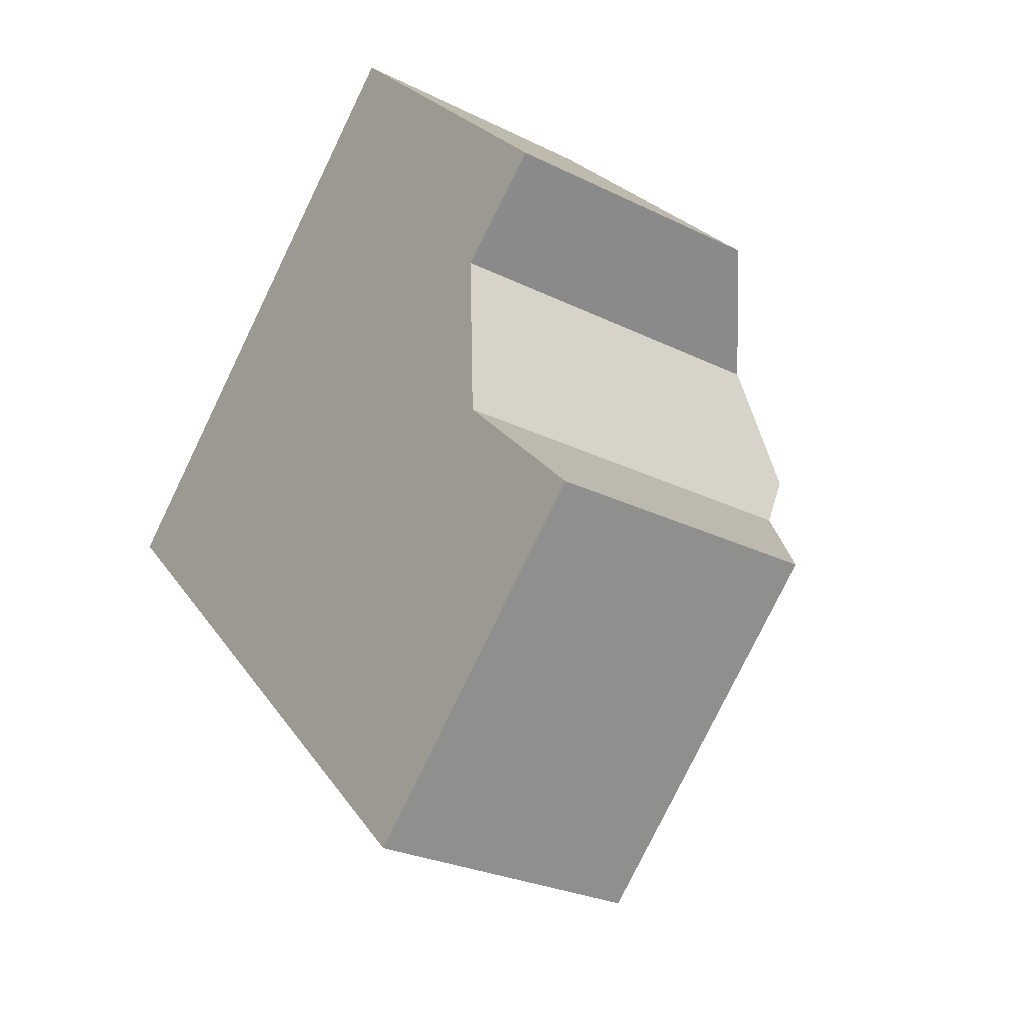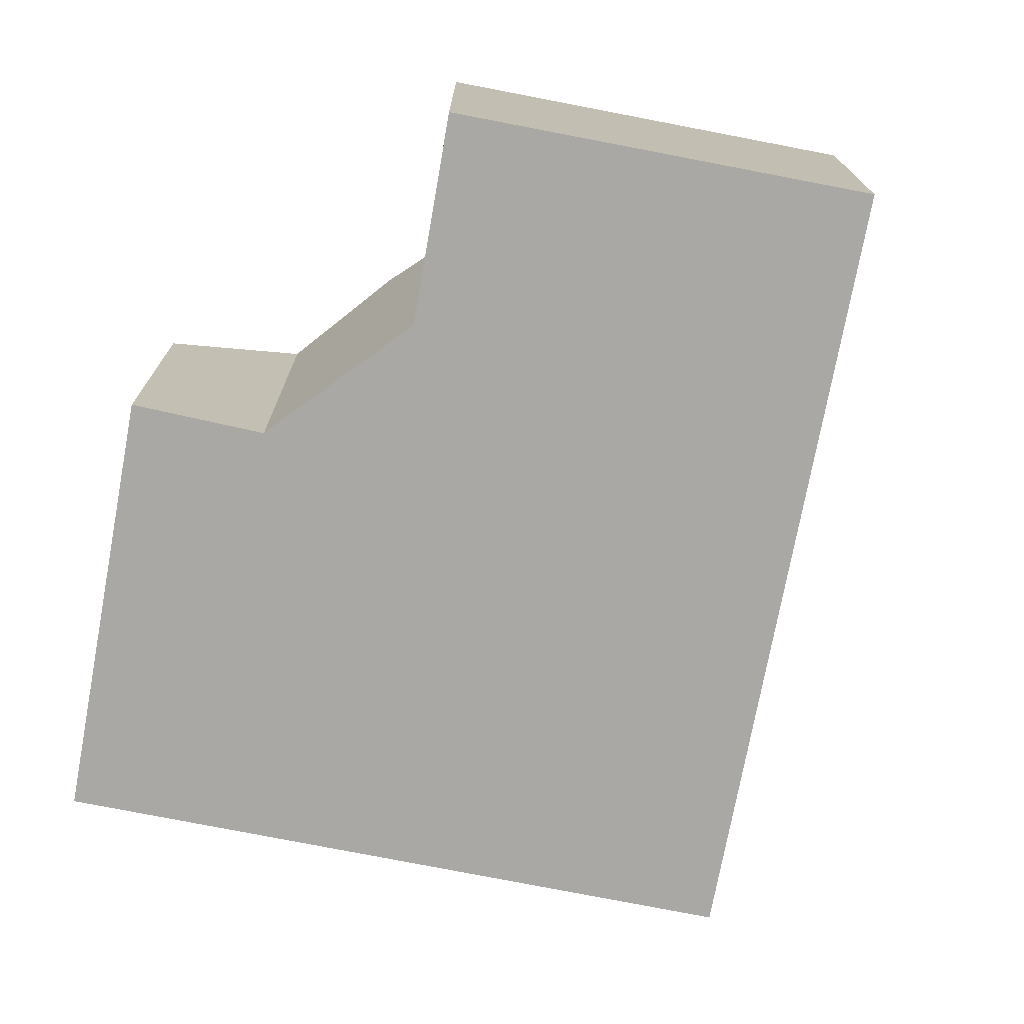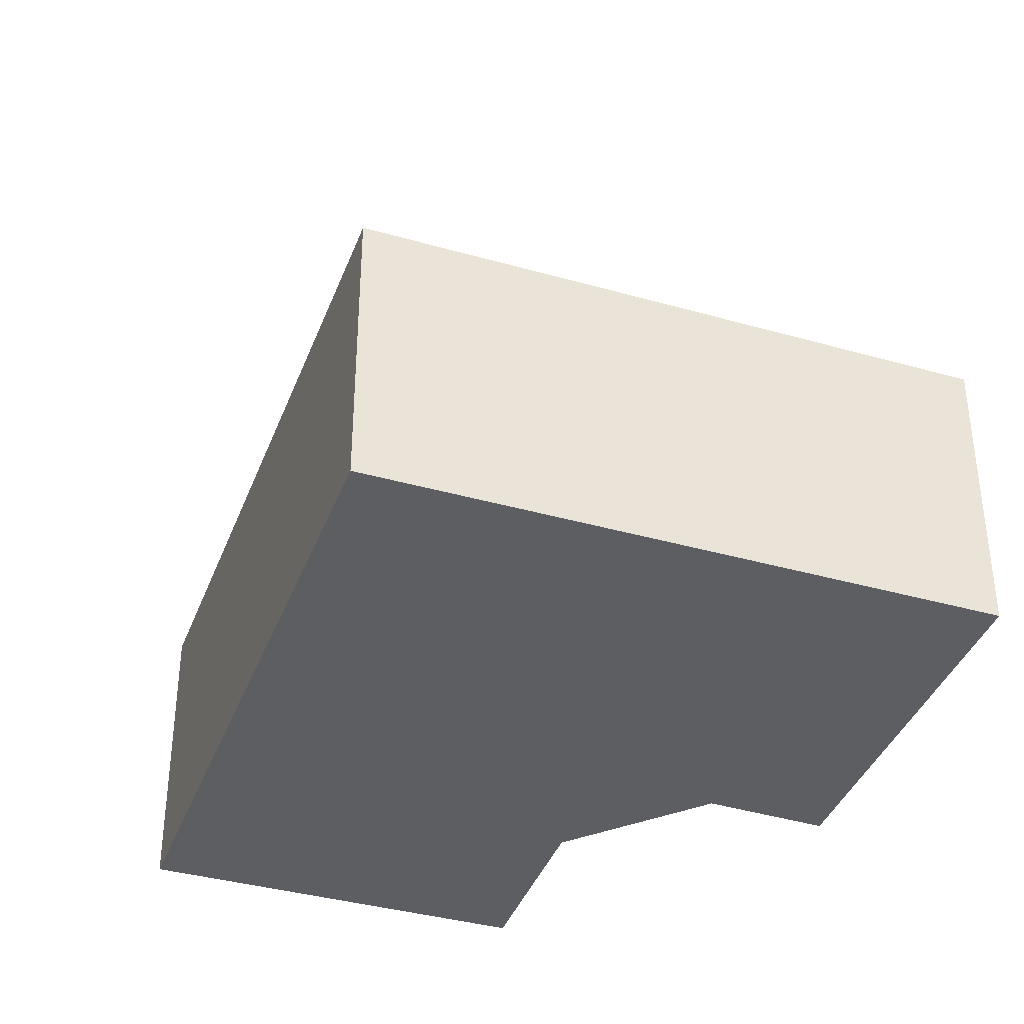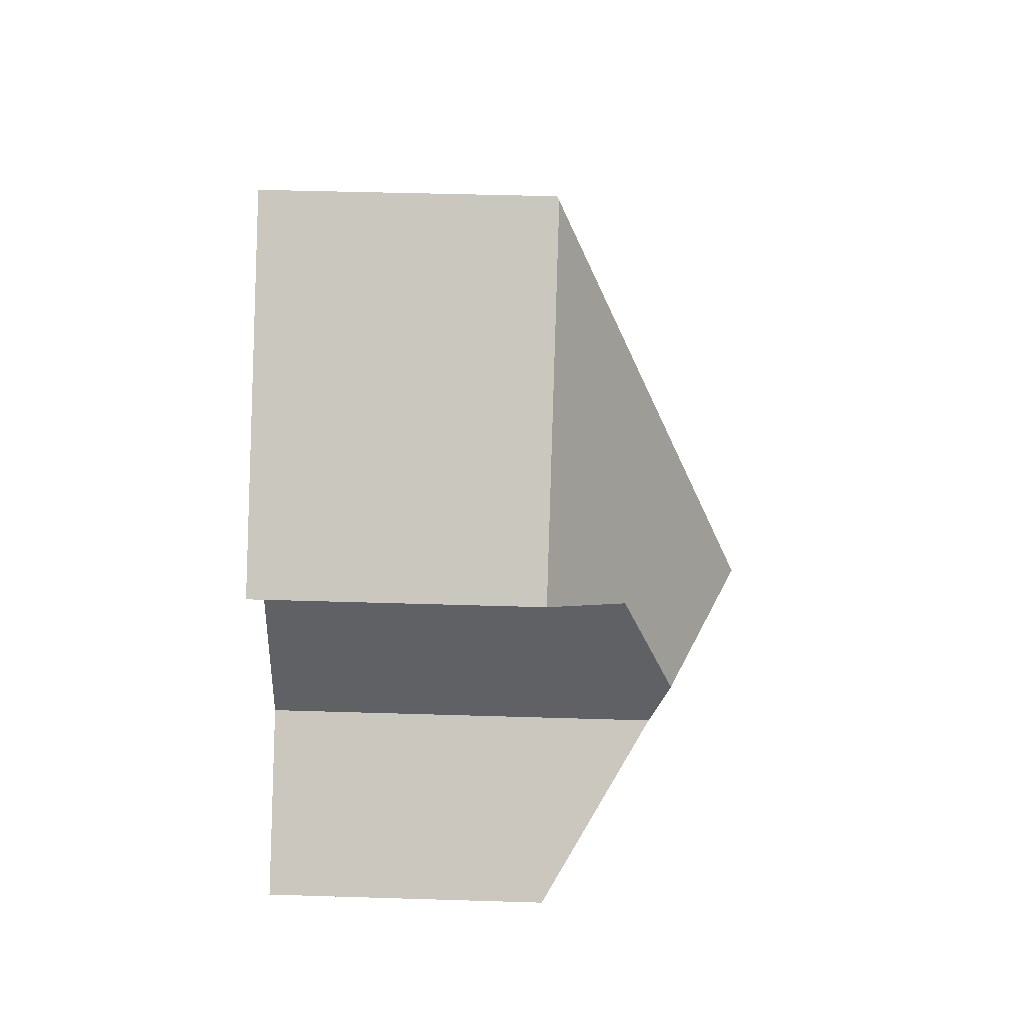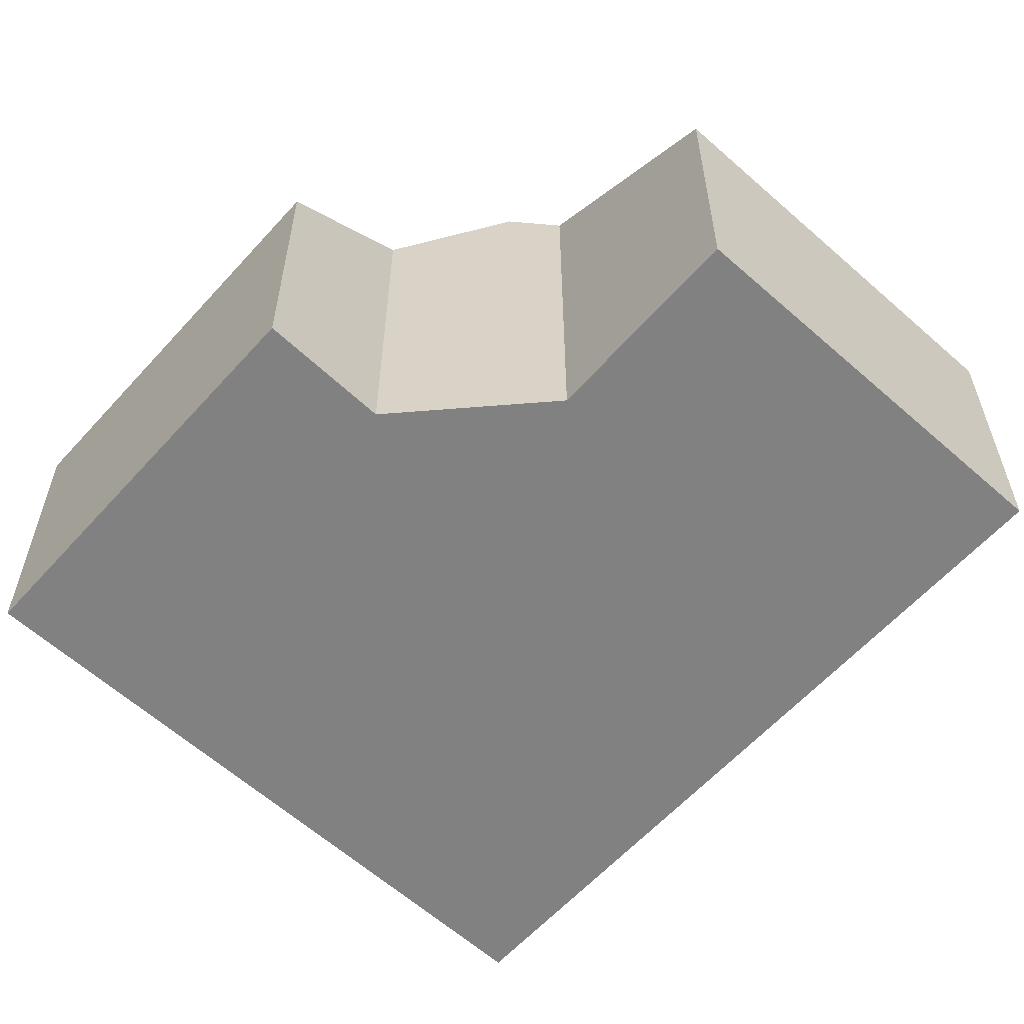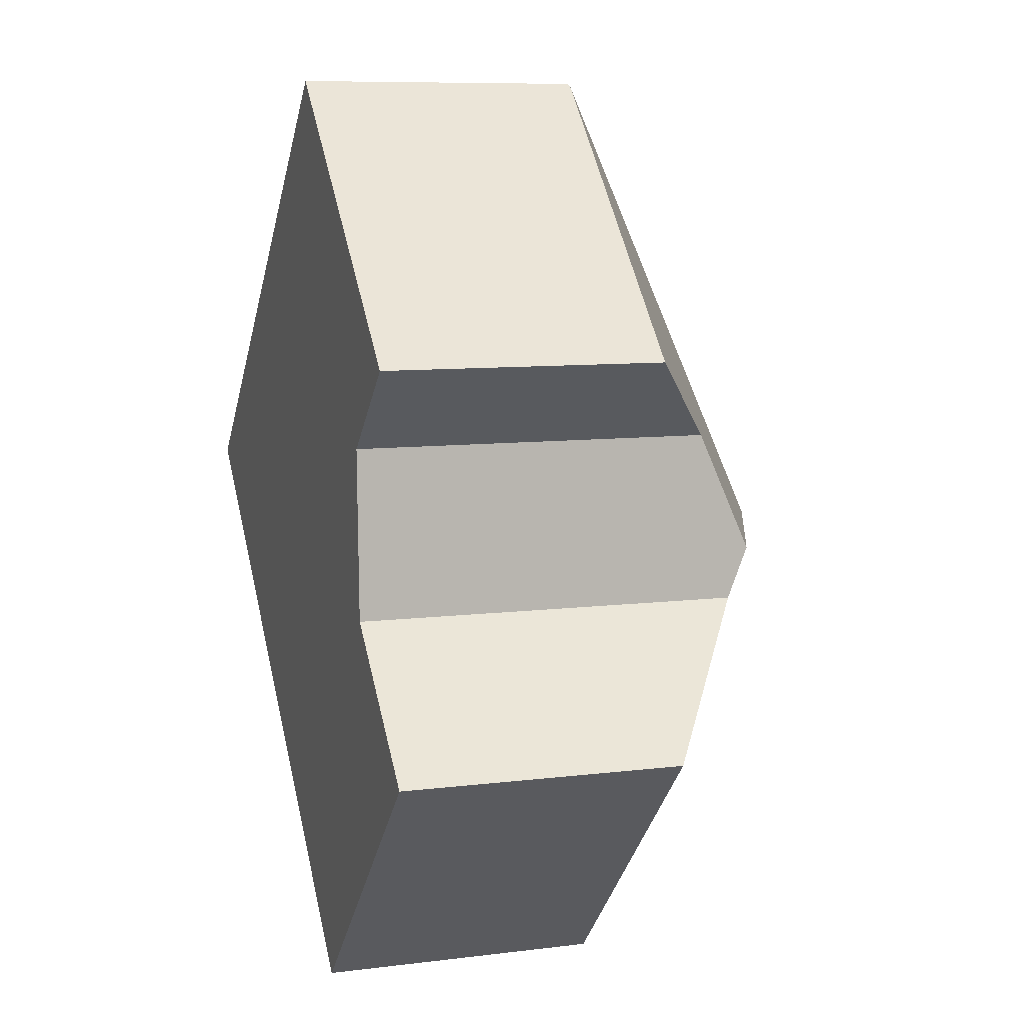
<metadata>
{"format":"obj","ext":"obj","renderer":"f3d","projection":"perspective","resolution":1024,"background":"white","views":[{"elev":-26.5,"azim":52.1,"up":"+Z"},{"elev":-74.9,"azim":124.1,"up":"+Y"},{"elev":-38.1,"azim":-64.6,"up":"+Y"},{"elev":43.7,"azim":92.1,"up":"+Z"},{"elev":-60.4,"azim":92.8,"up":"+Y"},{"elev":8.8,"azim":71.4,"up":"+Z"}]}
</metadata>
<code>
v  4.669 4.778 -0.314
v  6.239 3.601 0.757
v  6.278 4.109 -0.419
v  4.376 2.856 4.277
v  7.121 2.837 1.588
v  6.295 3.902 -0.928
v  4.98 2.828 -4.956
v  7.675 2.839 -2.26
v  4.963 2.841 -4.939
v  0 2.841 1.74e-16
v  4.348 2.834 4.305
v  6.239 -4.635e-17 0.757
v  7.121 -9.724e-17 1.588
v  7.675 1.384e-16 -2.26
v  4.98 3.035e-16 -4.956
v  6.295 5.682e-17 -0.928
v  6.278 2.566e-17 -0.419
v  4.348 -2.636e-16 4.305
v  4.376 -2.619e-16 4.277
v  0 0 0
v  4.963 3.024e-16 -4.939
g defaultobject
f 1 2 3
f 2 1 4
f 2 4 5
f 6 1 3
f 1 6 7
f 7 6 8
f 1 7 9
f 1 9 10
f 11 1 10
f 1 11 4
f 5 12 2
f 12 5 13
f 14 7 8
f 7 14 15
f 2 6 3
f 6 2 12
f 6 12 16
f 16 12 17
f 16 8 6
f 8 16 14
f 11 5 4
f 5 11 18
f 5 18 13
f 13 18 19
f 7 10 9
f 10 7 15
f 10 15 20
f 20 15 21
f 20 11 10
f 11 20 18
f 14 21 15
f 21 14 20
f 20 14 16
f 20 16 17
f 20 17 12
f 20 12 13
f 20 13 19
f 20 19 18

</code>
